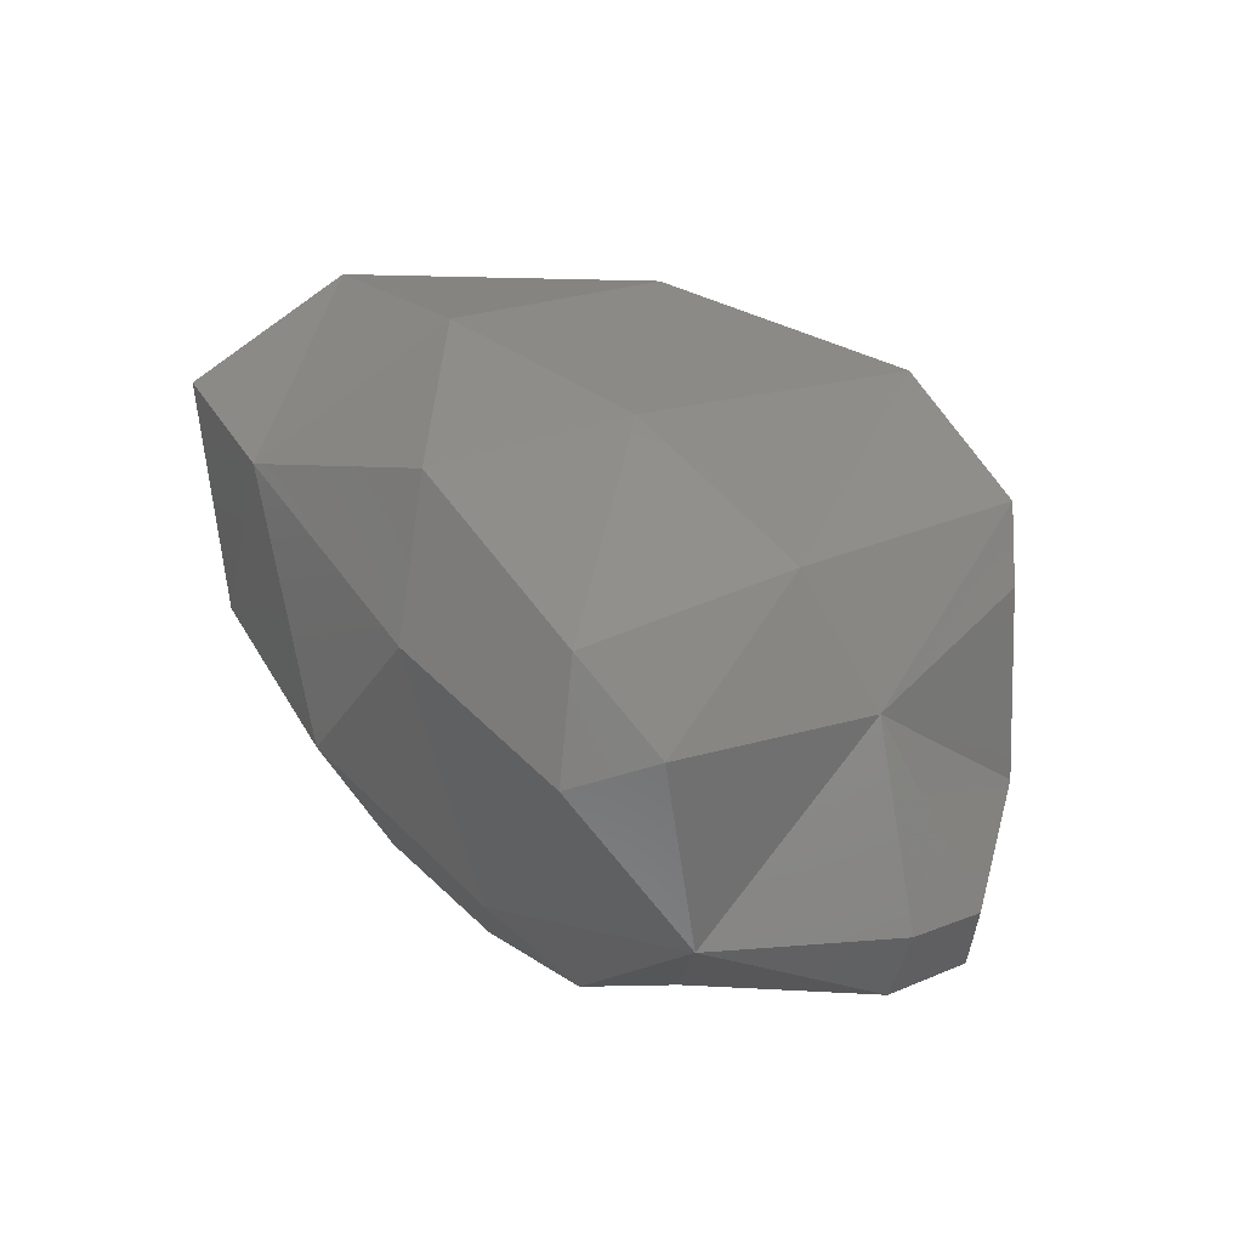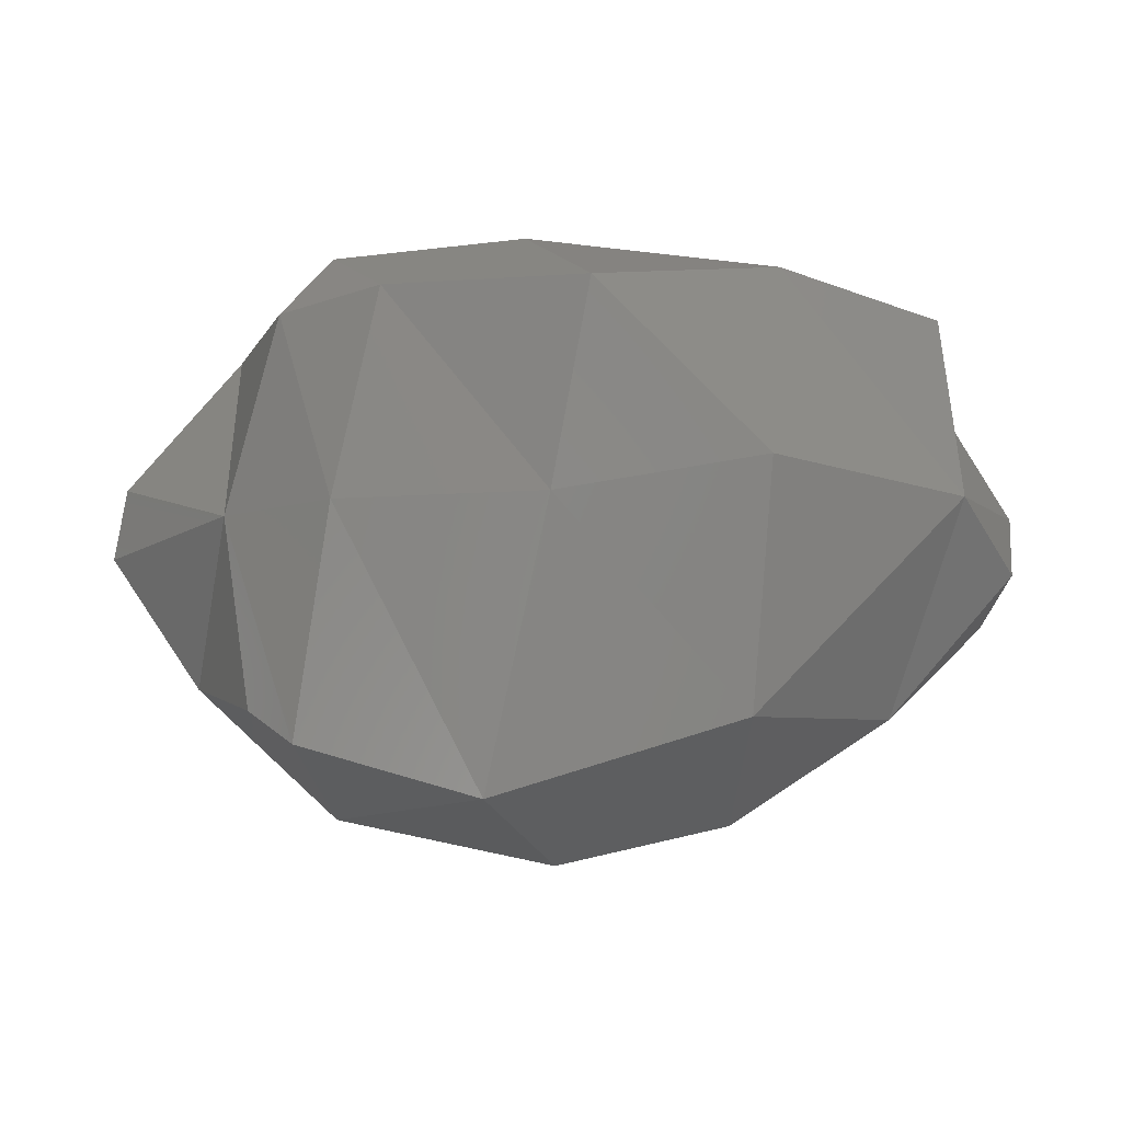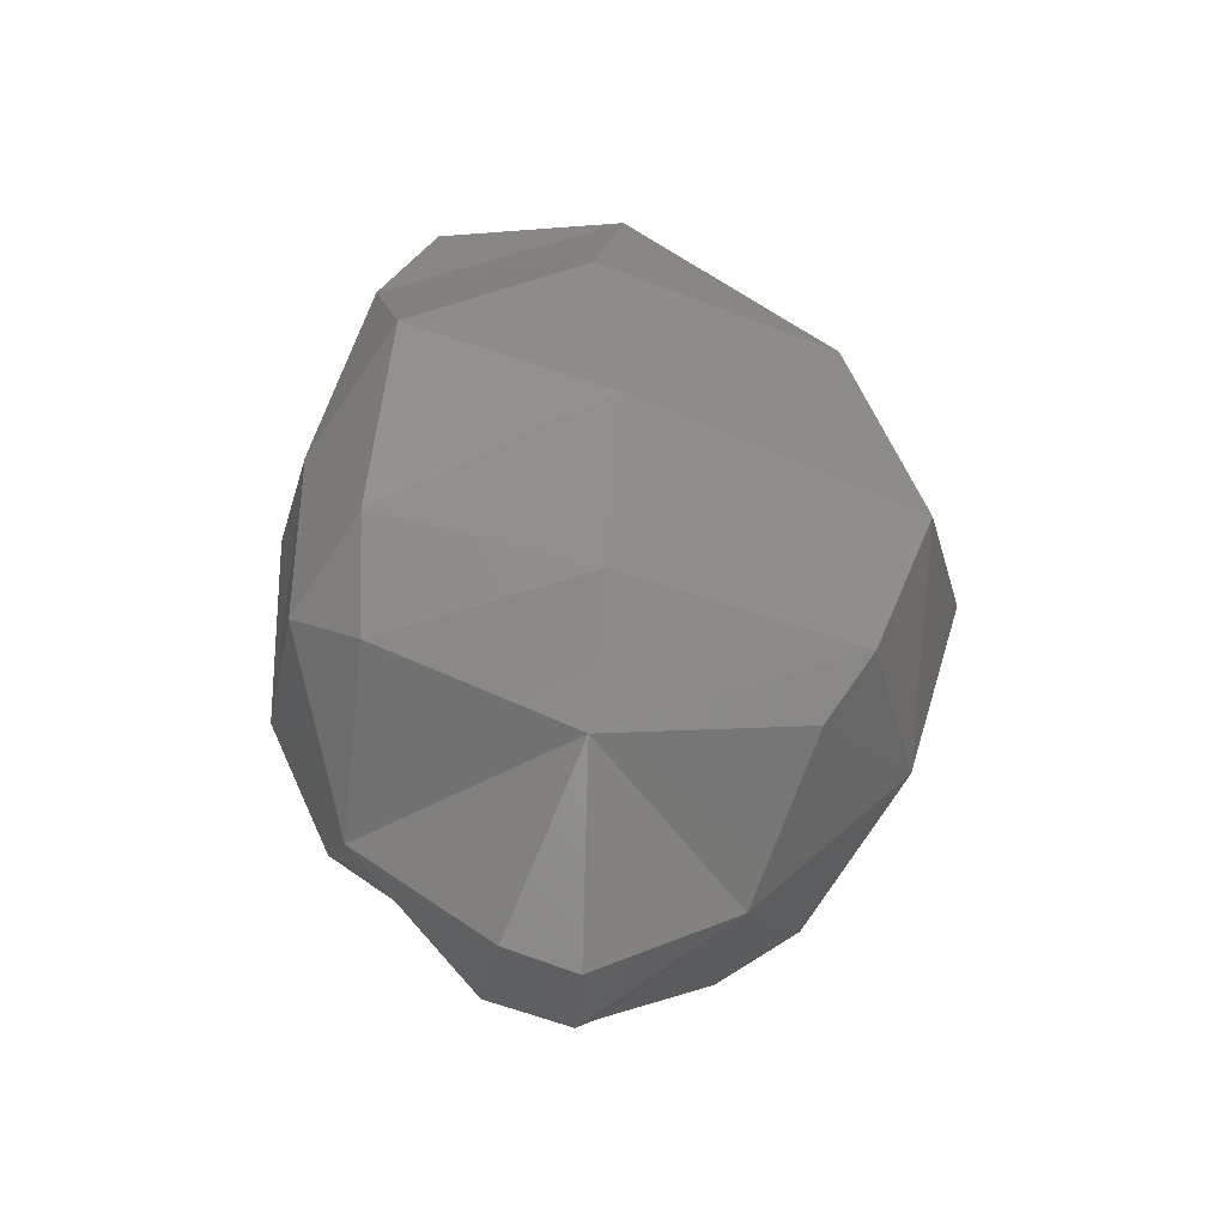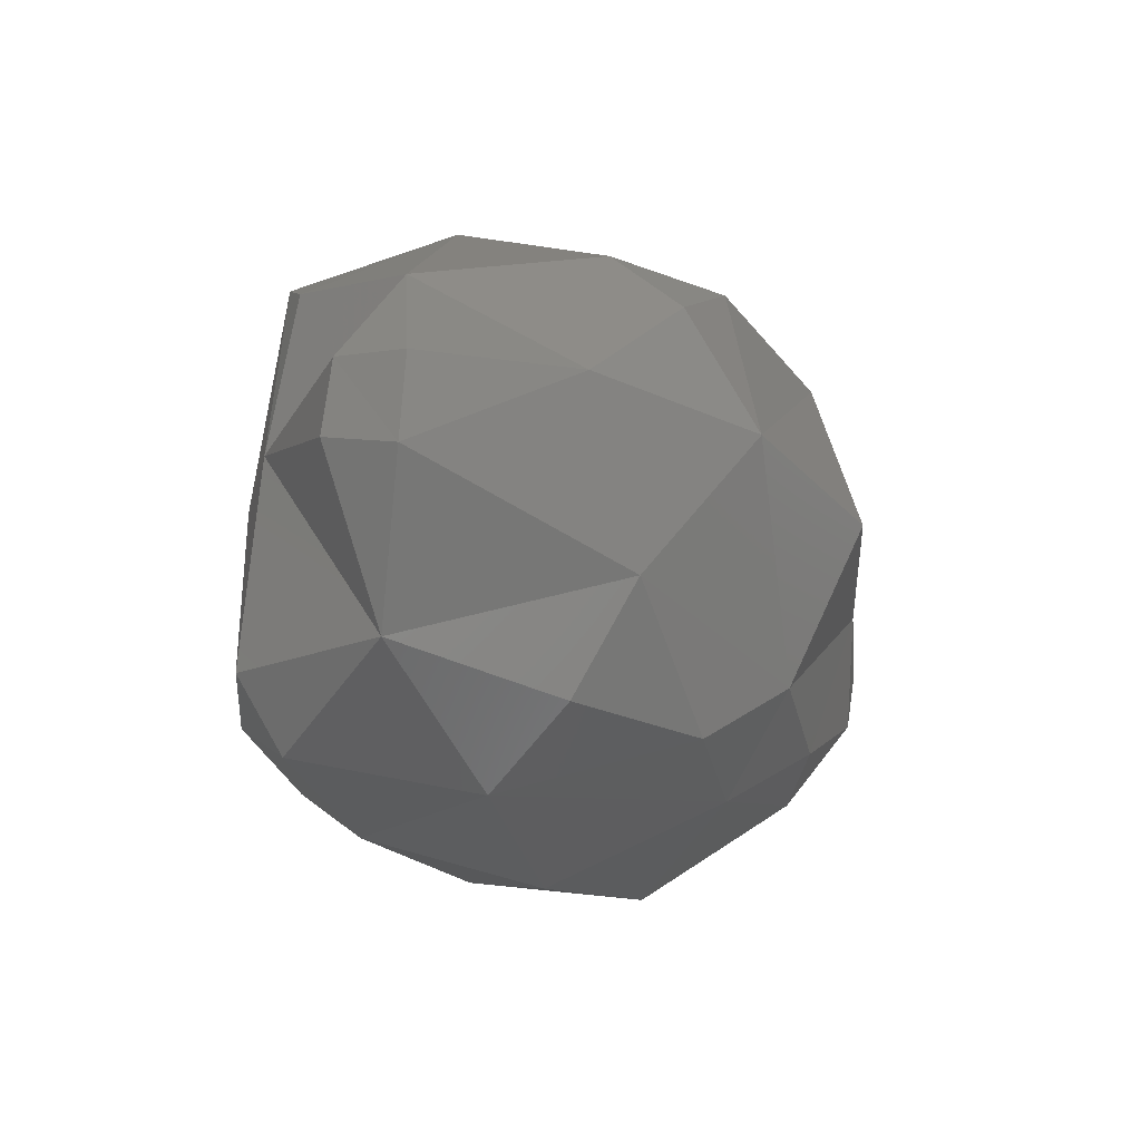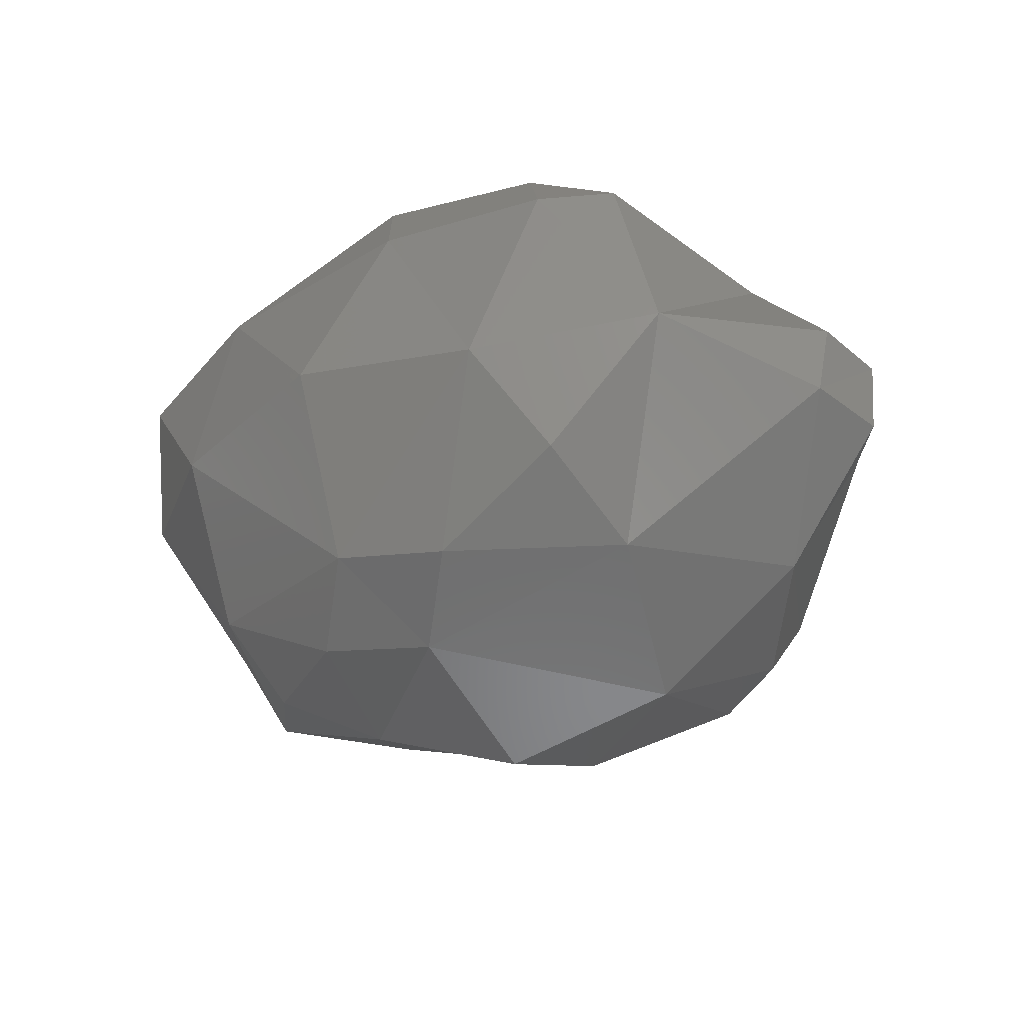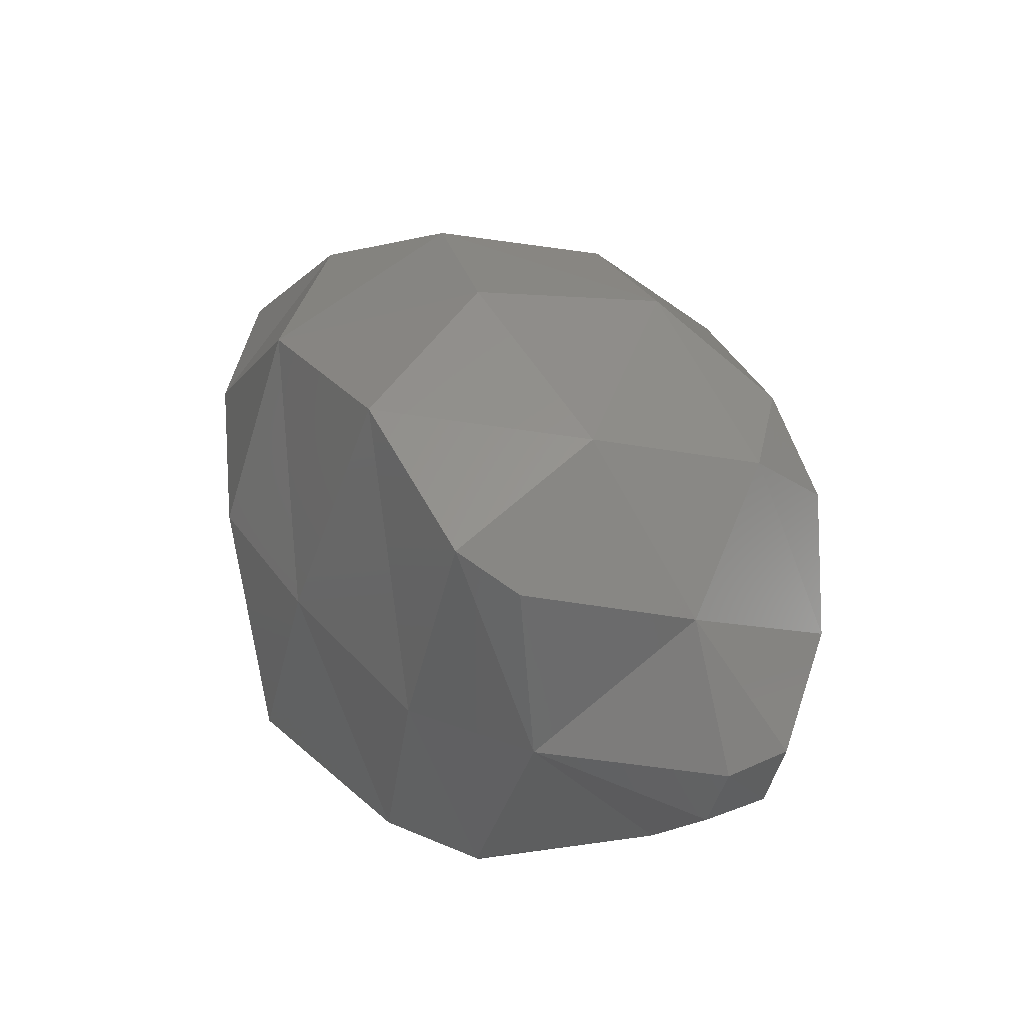
<metadata>
{"format":"stl","ext":"stl","renderer":"f3d","projection":"perspective","resolution":1024,"background":"white","views":[{"elev":49.2,"azim":-127.6,"up":"+Y"},{"elev":74.4,"azim":3.1,"up":"+Y"},{"elev":42.8,"azim":-83.1,"up":"+Y"},{"elev":-22.5,"azim":-66.3,"up":"+Z"},{"elev":-28.3,"azim":-140.4,"up":"+Y"},{"elev":44.2,"azim":-120.7,"up":"+Z"}]}
</metadata>
<code>
# stl→obj: 55 verts, 106 faces
v 60.62 102.4 155.2
v 60.41 102.1 155.5
v 60.09 102.3 155.3
v 60.94 102.2 155.4
v 59.75 103.1 155
v 59.49 102.6 155.3
v 59.05 103.2 155.5
v 60.64 103.3 154.9
v 61.6 102.5 155.4
v 61.52 103.2 155
v 62.22 103.2 155.5
v 59.51 103.9 155.2
v 59.31 104 155.5
v 60.33 104 155.1
v 61.42 104 155.2
v 62.12 103.8 155.3
v 59.75 104.2 155.5
v 60.62 104.5 155.5
v 59.43 102.3 155.7
v 59.7 101.9 156.4
v 59.03 102.4 156.4
v 60.49 101.7 156.3
v 61.51 102.2 155.7
v 61.26 102 156.2
v 61.87 102.2 156.1
v 58.61 102.9 156
v 58.56 102.9 156.4
v 58.56 103.2 156.4
v 62.54 103.2 156
v 62.28 102.7 156.2
v 62.43 103.1 156.5
v 58.6 103.3 156.1
v 59.13 103.8 156.4
v 62.24 103.9 156.1
v 62.5 103.5 156.4
v 59.61 104.2 156.4
v 60.51 104.3 156.3
v 61.4 104.2 156.1
v 59.44 102.1 156.8
v 59.87 102.1 157.1
v 60.58 102 157
v 61.55 102.2 156.7
v 61.08 102.3 157.2
v 58.98 103.1 157
v 59.48 102.5 157.2
v 61.75 102.7 157
v 62.01 103.3 157
v 59.3 103.8 157.2
v 59.52 104 157.4
v 60.3 104 157.5
v 61.38 103.9 157.1
v 60.41 102.4 157.4
v 59.65 103.2 157.5
v 60.6 103.2 157.7
v 61.35 103 157.4
f 1 2 3
f 2 1 4
f 5 6 7
f 3 6 5
f 3 5 1
f 1 5 8
f 9 4 1
f 9 1 10
f 10 1 8
f 9 10 11
f 12 5 7
f 13 12 7
f 8 5 14
f 14 5 12
f 10 8 15
f 15 8 14
f 16 11 10
f 15 16 10
f 12 13 17
f 14 12 17
f 18 14 17
f 15 14 18
f 19 20 21
f 19 3 2
f 19 2 20
f 20 2 22
f 4 23 24
f 4 24 2
f 2 24 22
f 24 23 25
f 26 27 28
f 21 27 26
f 19 21 26
f 19 26 7
f 19 7 6
f 3 19 6
f 4 9 23
f 11 29 30
f 9 11 30
f 9 30 25
f 9 25 23
f 30 29 31
f 26 28 32
f 32 7 26
f 32 33 7
f 33 13 7
f 29 34 35
f 29 11 34
f 11 16 34
f 31 29 35
f 13 33 36
f 17 13 36
f 18 17 37
f 17 36 37
f 15 18 38
f 18 37 38
f 34 16 15
f 38 34 15
f 20 39 21
f 40 39 20
f 40 20 41
f 41 20 22
f 42 43 41
f 42 41 24
f 24 41 22
f 24 25 42
f 27 44 28
f 21 44 27
f 21 45 44
f 21 39 45
f 40 45 39
f 42 46 43
f 31 47 46
f 30 31 46
f 30 46 42
f 30 42 25
f 28 33 32
f 28 44 33
f 44 48 33
f 35 47 31
f 35 34 47
f 33 48 49
f 36 33 49
f 37 36 50
f 36 49 50
f 38 37 51
f 37 50 51
f 51 34 38
f 41 52 40
f 41 43 52
f 45 53 44
f 45 40 52
f 45 52 53
f 53 52 54
f 43 46 55
f 43 55 52
f 52 55 54
f 46 47 55
f 53 49 48
f 44 53 48
f 54 50 53
f 50 49 53
f 55 51 54
f 51 50 54
f 47 34 51
f 55 47 51

</code>
